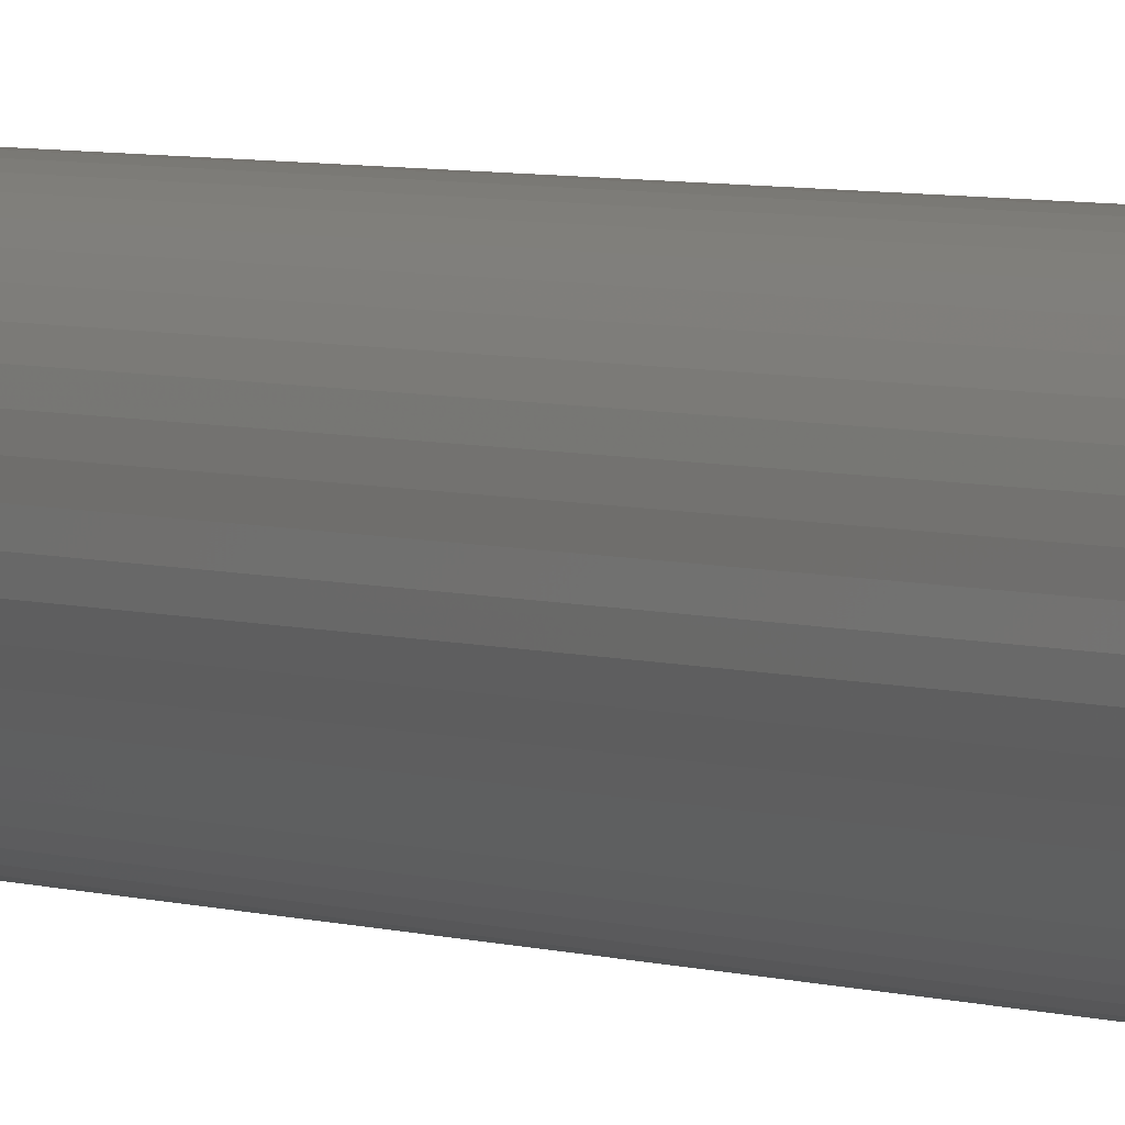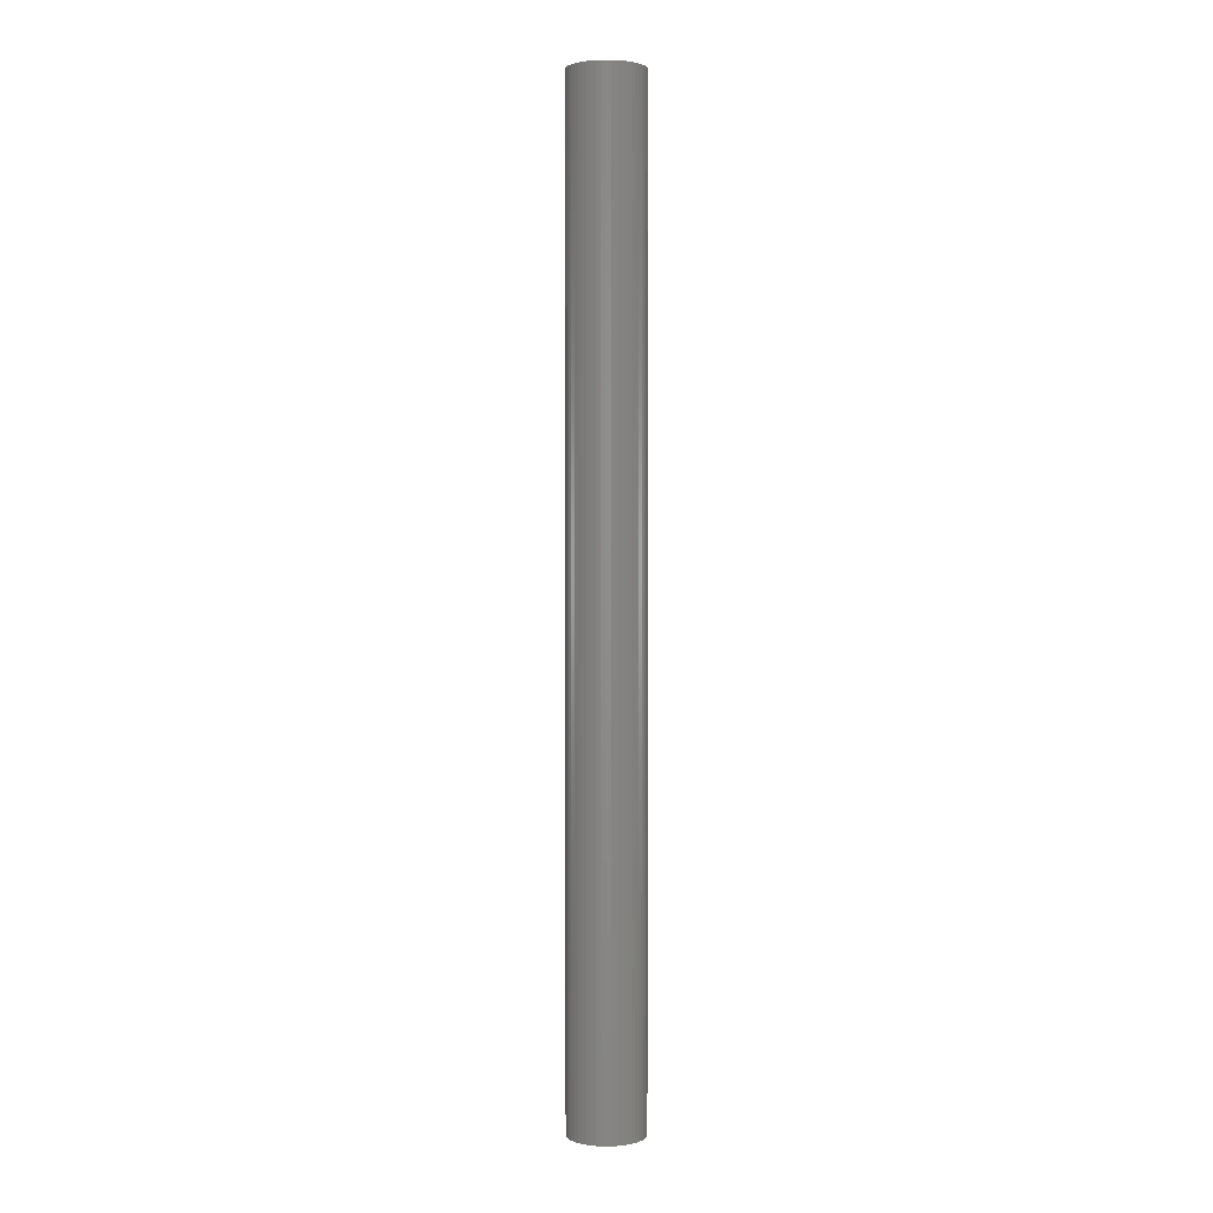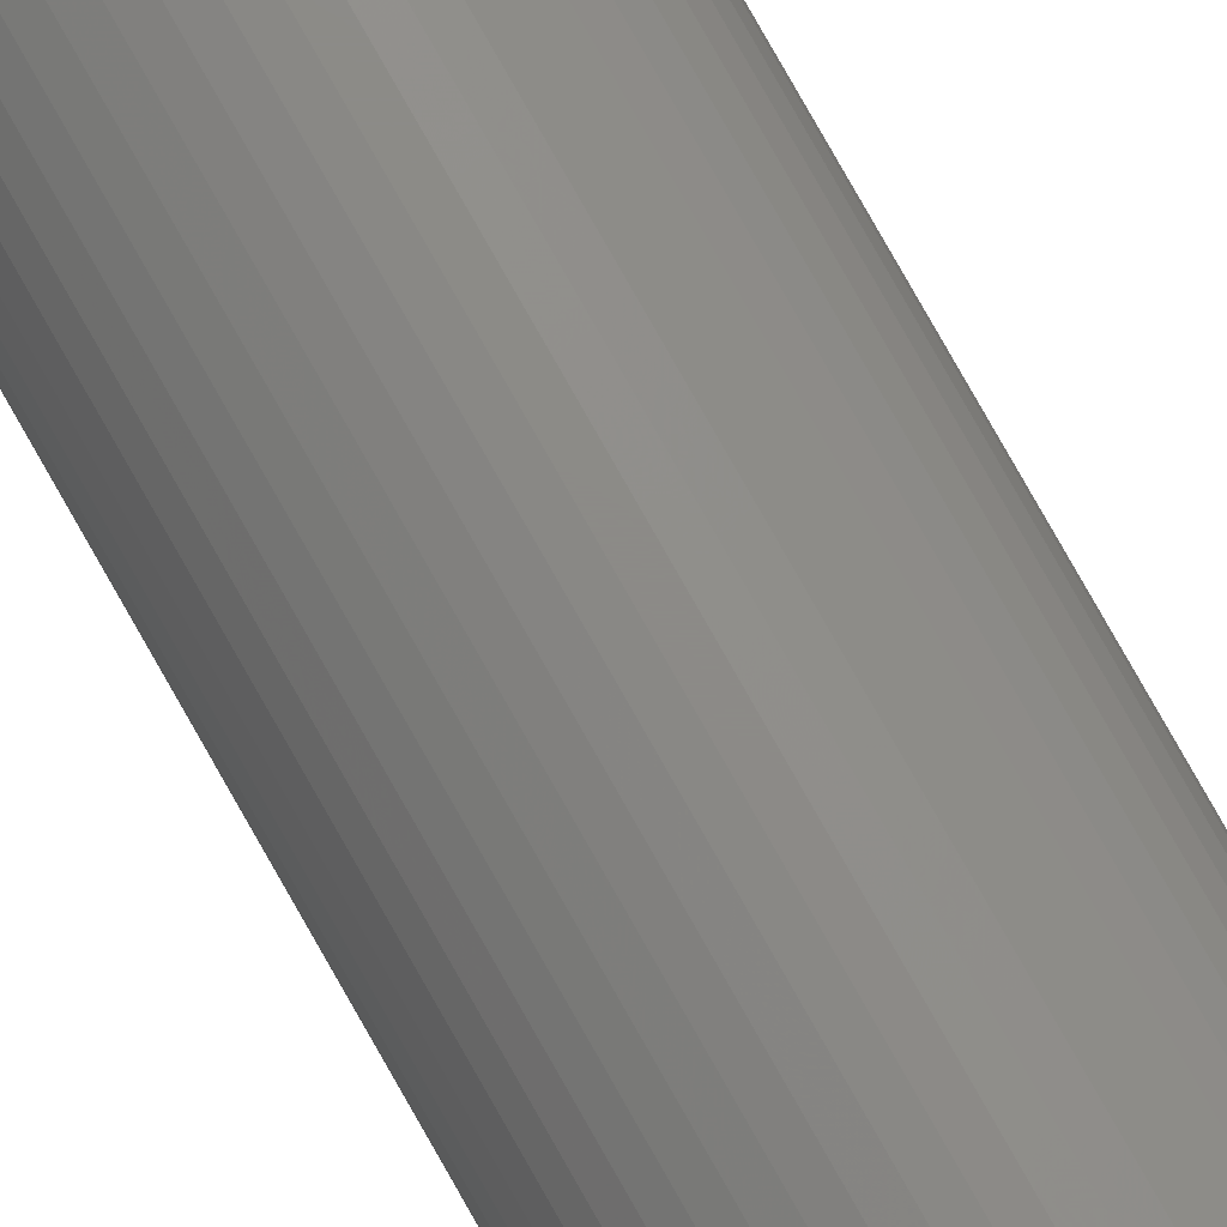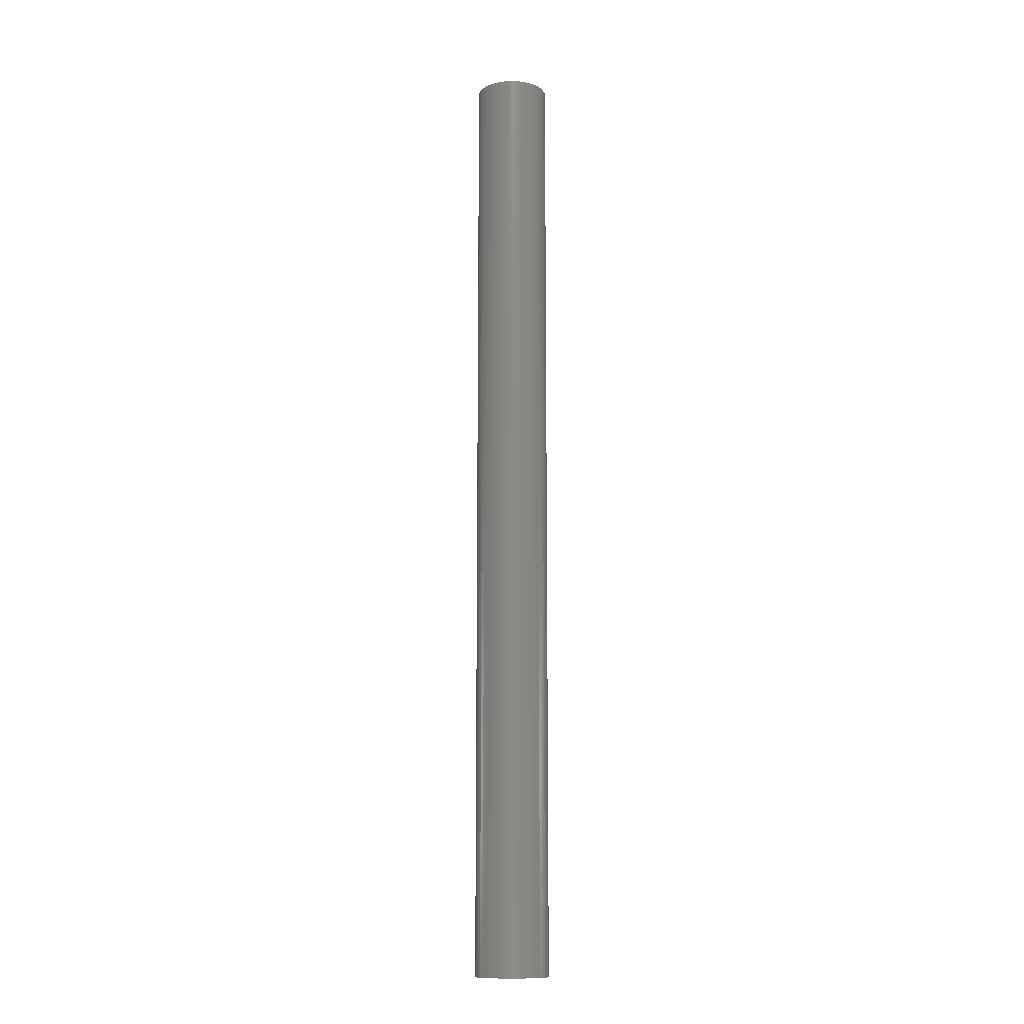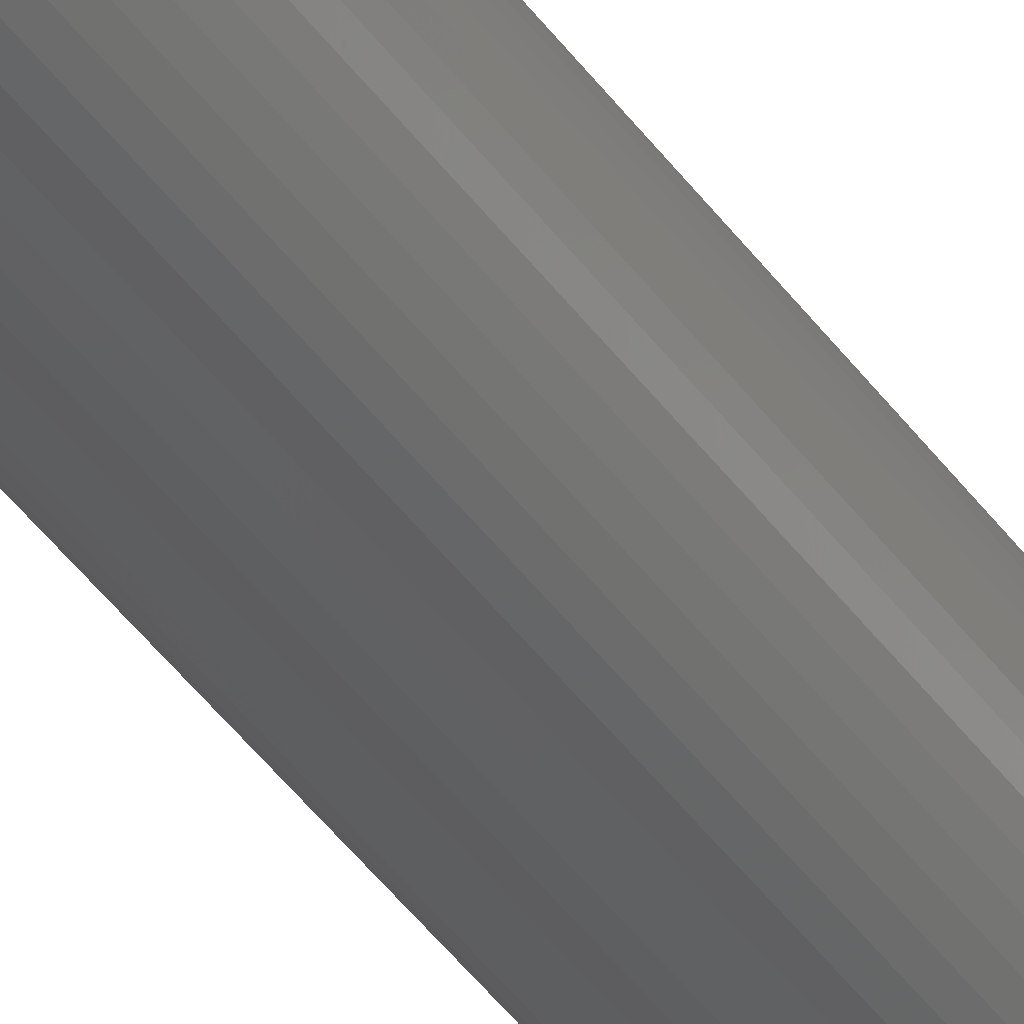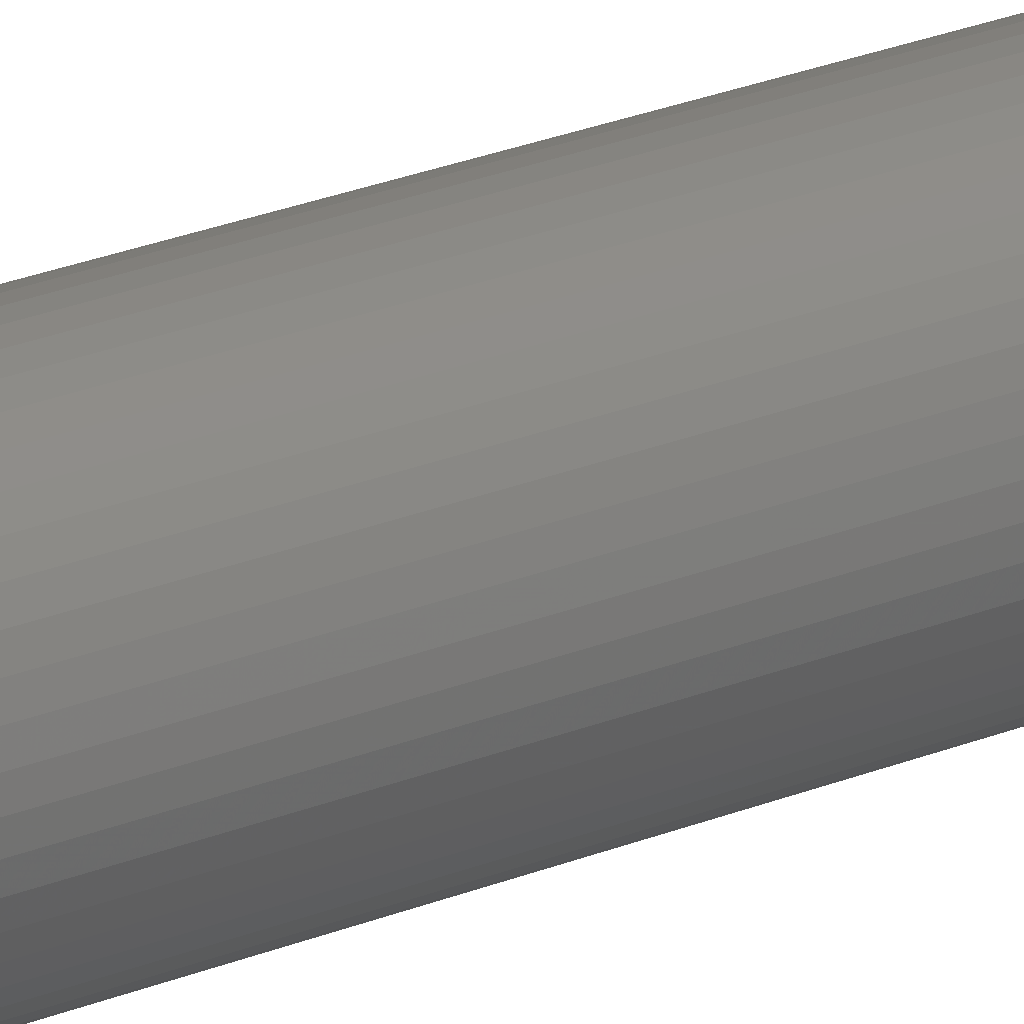
<metadata>
{"format":"stl","ext":"stl","renderer":"f3d","projection":"perspective","resolution":1024,"background":"white","views":[{"elev":2.7,"azim":151.9,"up":"+Y"},{"elev":1.9,"azim":-75.4,"up":"+Z"},{"elev":76.8,"azim":-29.3,"up":"+Y"},{"elev":-12.5,"azim":19.8,"up":"+Z"},{"elev":-41.8,"azim":-148.0,"up":"+Y"},{"elev":19.6,"azim":50.0,"up":"+Y"}]}
</metadata>
<code>
# stl→obj: 200 verts, 400 faces
v 3.25 0 42
v 3.224 0.4073 -42
v 3.224 0.4073 42
v 3.25 0 -42
v -3.25 0 -42
v -3.224 0.4073 42
v -3.224 0.4073 -42
v -3.25 0 42
v 0.2041 3.244 -42
v -0.2041 3.244 42
v 0.2041 3.244 42
v -0.2041 3.244 -42
v -0.2041 -3.244 -42
v 0.2041 -3.244 42
v -0.2041 -3.244 42
v 0.2041 -3.244 -42
v 2.369 2.225 -42
v 2.072 2.504 42
v 2.369 2.225 42
v 2.072 2.504 -42
v -2.072 2.504 -42
v -2.369 2.225 42
v -2.072 2.504 42
v -2.369 2.225 -42
v -1.004 3.091 -42
v -1.384 2.941 42
v -1.004 3.091 42
v -1.384 2.941 -42
v 3.022 1.196 42
v 2.848 1.566 -42
v 2.848 1.566 42
v 3.022 1.196 -42
v 2.629 1.91 -42
v 2.629 1.91 42
v 1.384 2.941 -42
v 1.004 3.091 42
v 1.384 2.941 42
v 1.004 3.091 -42
v 0.609 3.192 42
v 0.609 3.192 -42
v 1.741 2.744 42
v 1.741 2.744 -42
v -3.022 1.196 -42
v -2.848 1.566 42
v -2.848 1.566 -42
v -3.022 1.196 42
v -2.629 1.91 -42
v -2.629 1.91 42
v -3.148 0.8082 -42
v -3.148 0.8082 42
v -1.741 2.744 42
v -1.741 2.744 -42
v -0.609 3.192 42
v -0.609 3.192 -42
v 0.609 -3.192 42
v 0.609 -3.192 -42
v 1.384 -2.941 -42
v 1.741 -2.744 42
v 1.384 -2.941 42
v 1.741 -2.744 -42
v 3.148 0.8082 42
v 3.148 0.8082 -42
v 1.55 0 42
v 1.538 0.1943 42
v 3.224 -0.4073 42
v 1.501 0.3855 42
v 1.538 -0.1943 42
v 1.441 0.5706 42
v 3.148 -0.8082 42
v 1.358 0.7467 42
v 1.501 -0.3855 42
v 1.254 0.9111 42
v 3.022 -1.196 42
v 1.13 1.061 42
v 1.441 -0.5706 42
v 0.988 1.194 42
v 2.848 -1.566 42
v 1.358 -0.7467 42
v 0.8305 1.309 42
v 0.66 1.402 42
v 0.479 1.474 42
v 0.2904 1.523 42
v 0.09732 1.547 42
v -0.09732 1.547 42
v -0.2904 1.523 42
v -0.479 1.474 42
v -0.66 1.402 42
v -0.8305 1.309 42
v -0.988 1.194 42
v -1.13 1.061 42
v -1.254 0.9111 42
v -1.358 0.7467 42
v 2.629 -1.91 42
v 1.254 -0.9111 42
v 2.369 -2.225 42
v 1.13 -1.061 42
v 2.072 -2.504 42
v 0.988 -1.194 42
v 0.8305 -1.309 42
v 0.66 -1.402 42
v 1.004 -3.091 42
v 0.479 -1.474 42
v 0.2904 -1.523 42
v 0.09732 -1.547 42
v -0.09732 -1.547 42
v -0.2904 -1.523 42
v -0.609 -3.192 42
v -0.479 -1.474 42
v -1.004 -3.091 42
v -0.66 -1.402 42
v -1.384 -2.941 42
v -0.8305 -1.309 42
v -1.741 -2.744 42
v -0.988 -1.194 42
v -2.072 -2.504 42
v -1.13 -1.061 42
v -2.369 -2.225 42
v -1.254 -0.9111 42
v -2.629 -1.91 42
v -1.358 -0.7467 42
v -2.848 -1.566 42
v -1.441 -0.5706 42
v -3.022 -1.196 42
v -1.501 -0.3855 42
v -3.148 -0.8082 42
v -1.538 -0.1943 42
v -3.224 -0.4073 42
v -1.55 0 42
v -1.441 0.5706 42
v -1.501 0.3855 42
v -1.538 0.1943 42
v 3.224 -0.4073 -42
v 3.148 -0.8082 -42
v 3.022 -1.196 -42
v -2.848 -1.566 -42
v -3.022 -1.196 -42
v 1.55 0 -42
v 1.538 -0.1943 -42
v 1.501 -0.3855 -42
v 1.538 0.1943 -42
v 1.441 -0.5706 -42
v 2.848 -1.566 -42
v 1.358 -0.7467 -42
v 2.629 -1.91 -42
v 1.501 0.3855 -42
v 1.254 -0.9111 -42
v 2.369 -2.225 -42
v 1.13 -1.061 -42
v 2.072 -2.504 -42
v 1.441 0.5706 -42
v 0.988 -1.194 -42
v 1.358 0.7467 -42
v 0.8305 -1.309 -42
v 0.66 -1.402 -42
v 1.004 -3.091 -42
v 0.479 -1.474 -42
v 0.2904 -1.523 -42
v 0.09732 -1.547 -42
v -0.09732 -1.547 -42
v -0.2904 -1.523 -42
v -0.609 -3.192 -42
v -0.479 -1.474 -42
v -1.004 -3.091 -42
v -0.66 -1.402 -42
v -1.384 -2.941 -42
v -0.8305 -1.309 -42
v -1.741 -2.744 -42
v -0.988 -1.194 -42
v -2.072 -2.504 -42
v -1.13 -1.061 -42
v -2.369 -2.225 -42
v -1.254 -0.9111 -42
v -2.629 -1.91 -42
v -1.358 -0.7467 -42
v 1.254 0.9111 -42
v 1.13 1.061 -42
v 0.988 1.194 -42
v 0.8305 1.309 -42
v 0.66 1.402 -42
v 0.479 1.474 -42
v 0.2904 1.523 -42
v 0.09732 1.547 -42
v -0.09732 1.547 -42
v -0.2904 1.523 -42
v -0.479 1.474 -42
v -0.66 1.402 -42
v -0.8305 1.309 -42
v -0.988 1.194 -42
v -1.13 1.061 -42
v -1.254 0.9111 -42
v -1.358 0.7467 -42
v -1.441 0.5706 -42
v -1.501 0.3855 -42
v -1.538 0.1943 -42
v -1.55 0 -42
v -1.441 -0.5706 -42
v -1.501 -0.3855 -42
v -3.148 -0.8082 -42
v -1.538 -0.1943 -42
v -3.224 -0.4073 -42
f 1 2 3
f 2 1 4
f 5 6 7
f 6 5 8
f 9 10 11
f 10 9 12
f 13 14 15
f 14 13 16
f 17 18 19
f 18 17 20
f 21 22 23
f 22 21 24
f 25 26 27
f 26 25 28
f 29 30 31
f 30 29 32
f 31 33 34
f 33 31 30
f 35 36 37
f 36 35 38
f 38 39 36
f 39 38 40
f 20 41 18
f 41 20 42
f 43 44 45
f 44 43 46
f 47 22 24
f 22 47 48
f 49 46 43
f 46 49 50
f 28 51 26
f 51 28 52
f 12 53 10
f 53 12 54
f 16 55 14
f 55 16 56
f 57 58 59
f 58 57 60
f 61 32 29
f 32 61 62
f 3 62 61
f 62 3 2
f 34 17 19
f 17 34 33
f 40 11 39
f 11 40 9
f 42 37 41
f 37 42 35
f 45 48 47
f 48 45 44
f 7 50 49
f 50 7 6
f 63 1 3
f 64 3 61
f 1 63 65
f 66 61 29
f 67 65 63
f 68 29 31
f 65 67 69
f 70 31 34
f 71 69 67
f 72 34 19
f 69 71 73
f 74 19 18
f 75 73 71
f 76 18 41
f 73 75 77
f 78 77 75
f 3 64 63
f 61 66 64
f 29 68 66
f 79 41 37
f 31 70 68
f 34 72 70
f 19 74 72
f 80 37 36
f 18 76 74
f 41 79 76
f 37 80 79
f 81 36 39
f 36 81 80
f 39 82 81
f 11 82 39
f 11 83 82
f 11 84 83
f 10 84 11
f 10 85 84
f 53 85 10
f 85 53 86
f 27 86 53
f 86 27 87
f 26 87 27
f 87 26 88
f 51 88 26
f 88 51 89
f 23 89 51
f 89 23 90
f 22 90 23
f 90 22 91
f 48 91 22
f 91 48 92
f 44 92 48
f 77 78 93
f 94 93 78
f 93 94 95
f 96 95 94
f 95 96 97
f 98 97 96
f 97 98 58
f 99 58 98
f 58 99 59
f 100 59 99
f 59 100 101
f 102 101 100
f 101 102 55
f 103 55 102
f 103 14 55
f 104 14 103
f 105 14 104
f 105 15 14
f 106 15 105
f 107 106 108
f 106 107 15
f 109 108 110
f 111 110 112
f 113 112 114
f 108 109 107
f 115 114 116
f 117 116 118
f 119 118 120
f 110 111 109
f 121 120 122
f 123 122 124
f 125 124 126
f 127 126 128
f 92 44 129
f 112 113 111
f 46 129 44
f 114 115 113
f 129 46 130
f 116 117 115
f 50 130 46
f 118 119 117
f 130 50 131
f 120 121 119
f 6 131 50
f 122 123 121
f 131 6 128
f 124 125 123
f 8 128 6
f 126 127 125
f 128 8 127
f 52 23 51
f 23 52 21
f 54 27 53
f 27 54 25
f 65 4 1
f 4 65 132
f 73 133 69
f 133 73 134
f 69 132 65
f 132 69 133
f 135 123 136
f 123 135 121
f 137 4 132
f 138 132 133
f 4 137 2
f 139 133 134
f 140 2 137
f 141 134 142
f 2 140 62
f 143 142 144
f 145 62 140
f 146 144 147
f 62 145 32
f 148 147 149
f 150 32 145
f 151 149 60
f 32 150 30
f 152 30 150
f 132 138 137
f 133 139 138
f 134 141 139
f 153 60 57
f 142 143 141
f 144 146 143
f 147 148 146
f 154 57 155
f 149 151 148
f 60 153 151
f 57 154 153
f 156 155 56
f 155 156 154
f 56 157 156
f 16 157 56
f 16 158 157
f 16 159 158
f 13 159 16
f 13 160 159
f 161 160 13
f 160 161 162
f 163 162 161
f 162 163 164
f 165 164 163
f 164 165 166
f 167 166 165
f 166 167 168
f 169 168 167
f 168 169 170
f 171 170 169
f 170 171 172
f 173 172 171
f 172 173 174
f 135 174 173
f 30 152 33
f 175 33 152
f 33 175 17
f 176 17 175
f 17 176 20
f 177 20 176
f 20 177 42
f 178 42 177
f 42 178 35
f 179 35 178
f 35 179 38
f 180 38 179
f 38 180 40
f 181 40 180
f 181 9 40
f 182 9 181
f 183 9 182
f 183 12 9
f 184 12 183
f 54 184 185
f 184 54 12
f 25 185 186
f 28 186 187
f 52 187 188
f 185 25 54
f 21 188 189
f 24 189 190
f 47 190 191
f 186 28 25
f 45 191 192
f 43 192 193
f 49 193 194
f 7 194 195
f 174 135 196
f 187 52 28
f 136 196 135
f 188 21 52
f 196 136 197
f 189 24 21
f 198 197 136
f 190 47 24
f 197 198 199
f 191 45 47
f 200 199 198
f 192 43 45
f 199 200 195
f 193 49 43
f 5 195 200
f 194 7 49
f 195 5 7
f 60 97 58
f 97 60 149
f 136 125 198
f 125 136 123
f 149 95 97
f 95 149 147
f 56 101 55
f 101 56 155
f 155 59 101
f 59 155 57
f 77 134 73
f 134 77 142
f 93 142 77
f 142 93 144
f 161 15 107
f 15 161 13
f 165 109 111
f 109 165 163
f 163 107 109
f 107 163 161
f 171 119 173
f 119 171 117
f 171 115 117
f 115 171 169
f 198 127 200
f 127 198 125
f 200 8 5
f 8 200 127
f 95 144 93
f 144 95 147
f 167 111 113
f 111 167 165
f 169 113 115
f 113 169 167
f 173 121 135
f 121 173 119
f 137 64 140
f 64 137 63
f 128 194 131
f 194 128 195
f 183 83 84
f 83 183 182
f 158 105 104
f 105 158 159
f 177 74 76
f 74 177 176
f 189 89 90
f 89 189 188
f 186 86 87
f 86 186 185
f 150 70 152
f 70 150 68
f 152 72 175
f 72 152 70
f 180 80 81
f 80 180 179
f 181 81 82
f 81 181 180
f 178 76 79
f 76 178 177
f 129 191 92
f 191 129 192
f 91 189 90
f 189 91 190
f 130 192 129
f 192 130 193
f 187 87 88
f 87 187 186
f 185 85 86
f 85 185 184
f 154 102 100
f 102 154 156
f 145 68 150
f 68 145 66
f 140 66 145
f 66 140 64
f 175 74 176
f 74 175 72
f 182 82 83
f 82 182 181
f 179 79 80
f 79 179 178
f 92 190 91
f 190 92 191
f 131 193 130
f 193 131 194
f 188 88 89
f 88 188 187
f 184 84 85
f 84 184 183
f 138 63 137
f 63 138 67
f 141 71 139
f 71 141 75
f 139 67 138
f 67 139 71
f 120 196 122
f 196 120 174
f 116 172 118
f 172 116 170
f 157 104 103
f 104 157 158
f 151 99 98
f 99 151 153
f 160 108 106
f 108 160 162
f 122 197 124
f 197 122 196
f 148 94 146
f 94 148 96
f 153 100 99
f 100 153 154
f 143 75 141
f 75 143 78
f 146 78 143
f 78 146 94
f 159 106 105
f 106 159 160
f 118 174 120
f 174 118 172
f 124 199 126
f 199 124 197
f 126 195 128
f 195 126 199
f 148 98 96
f 98 148 151
f 156 103 102
f 103 156 157
f 168 116 114
f 116 168 170
f 166 114 112
f 114 166 168
f 162 110 108
f 110 162 164
f 164 112 110
f 112 164 166

</code>
